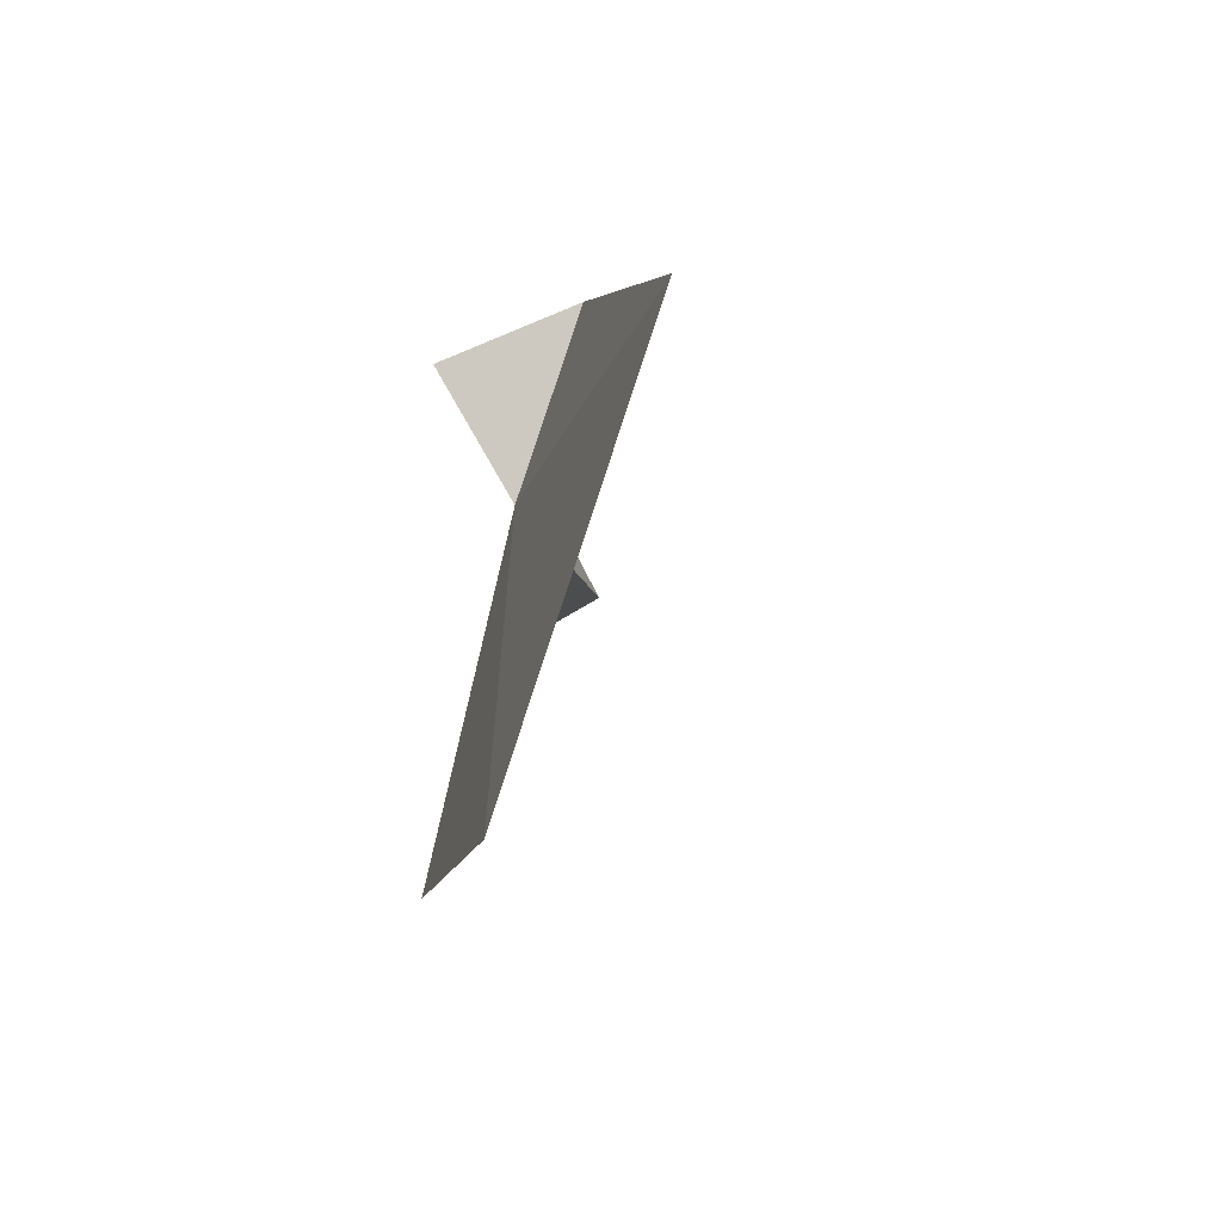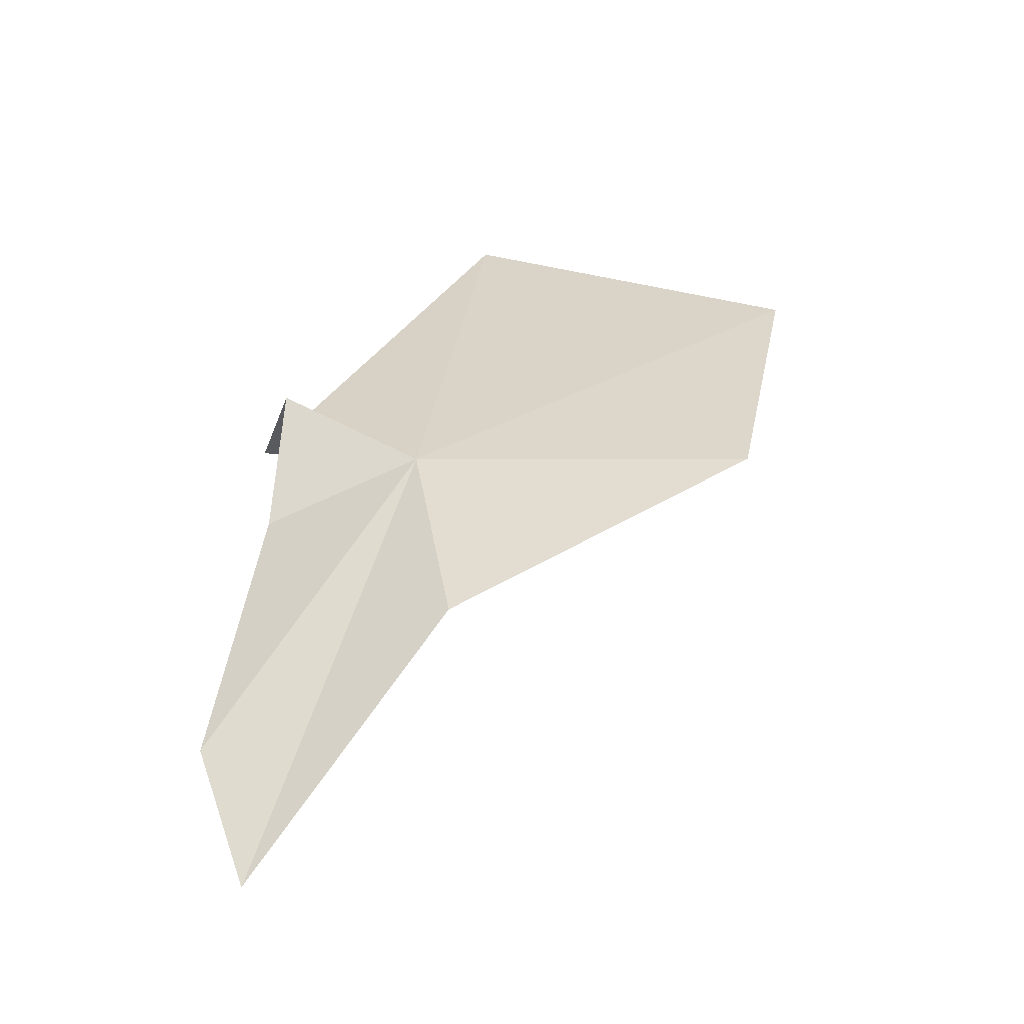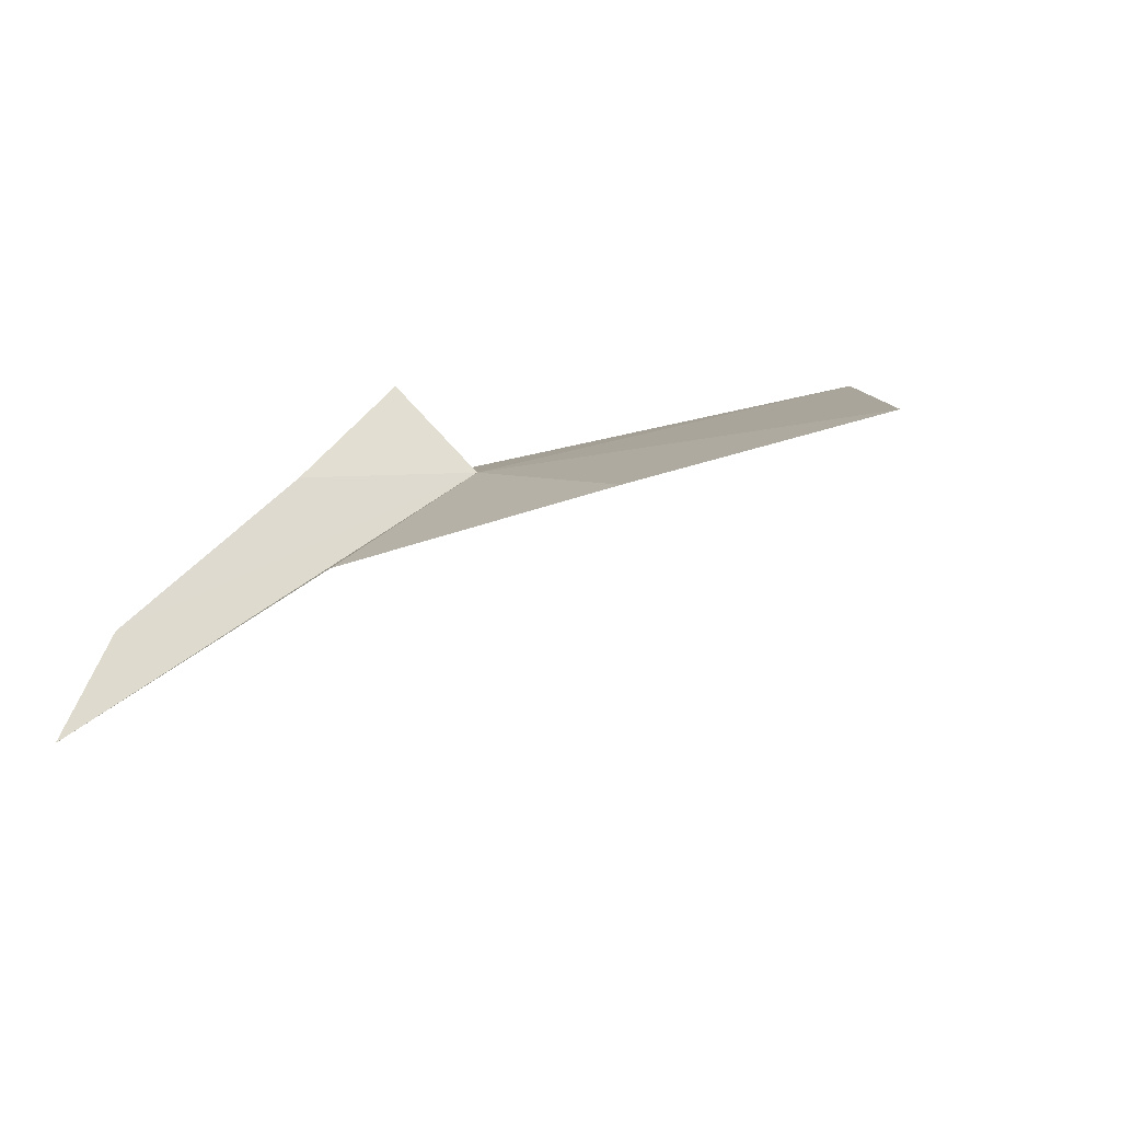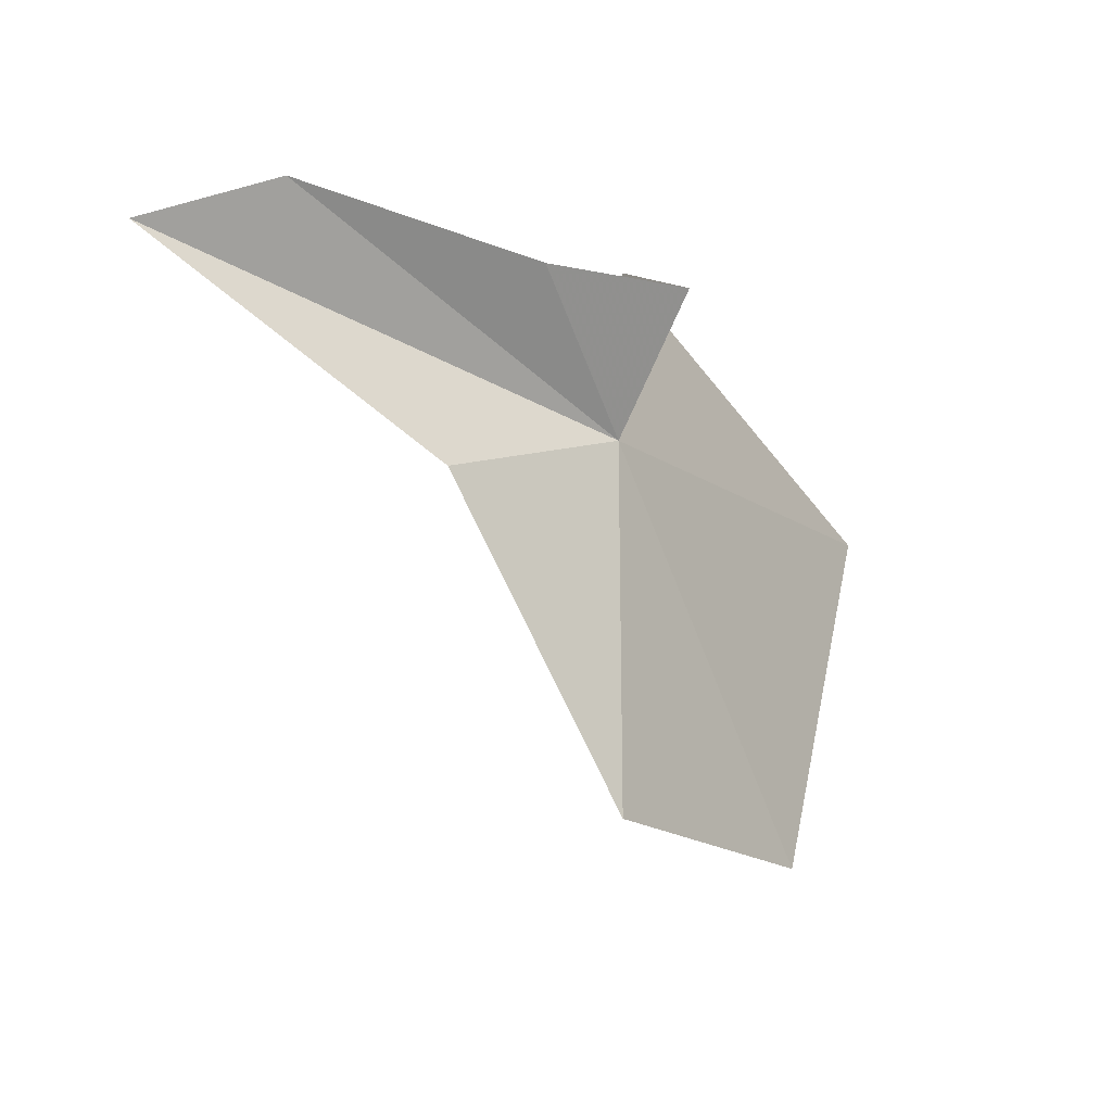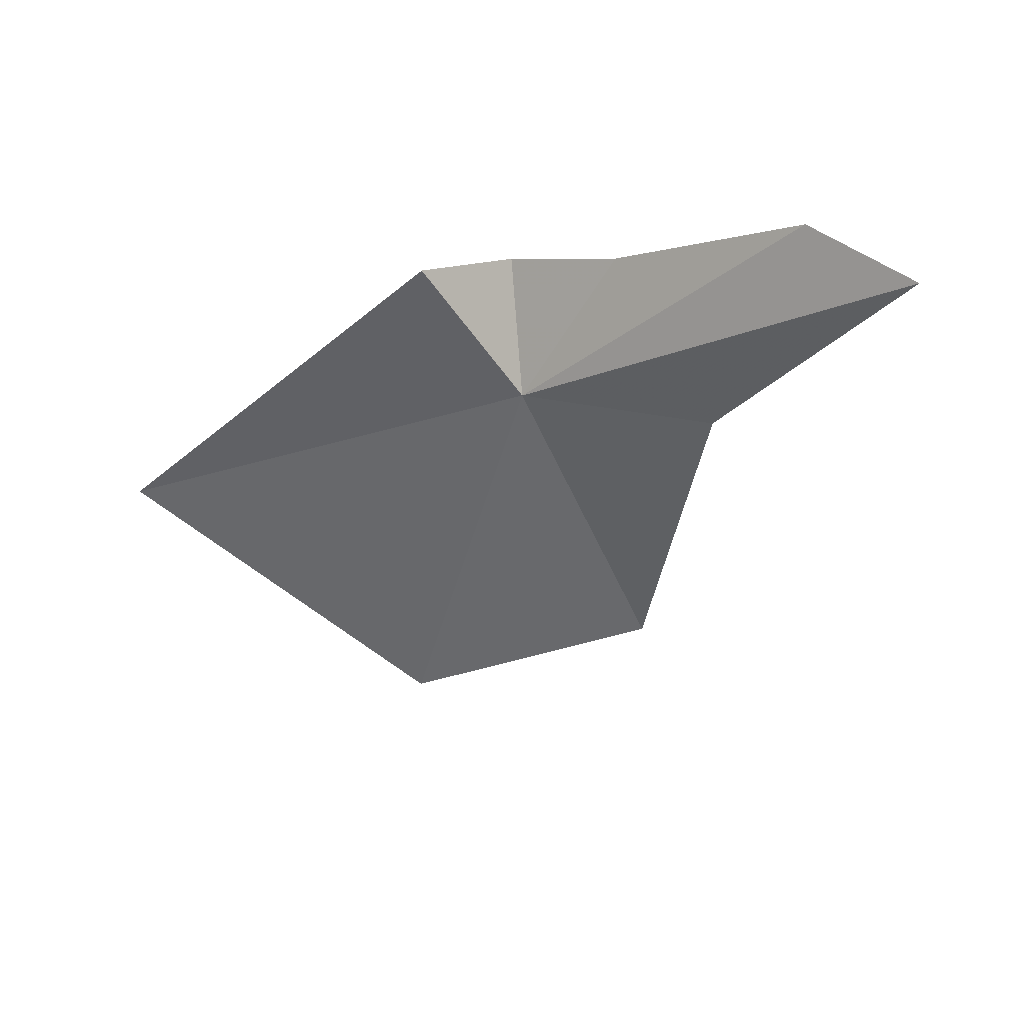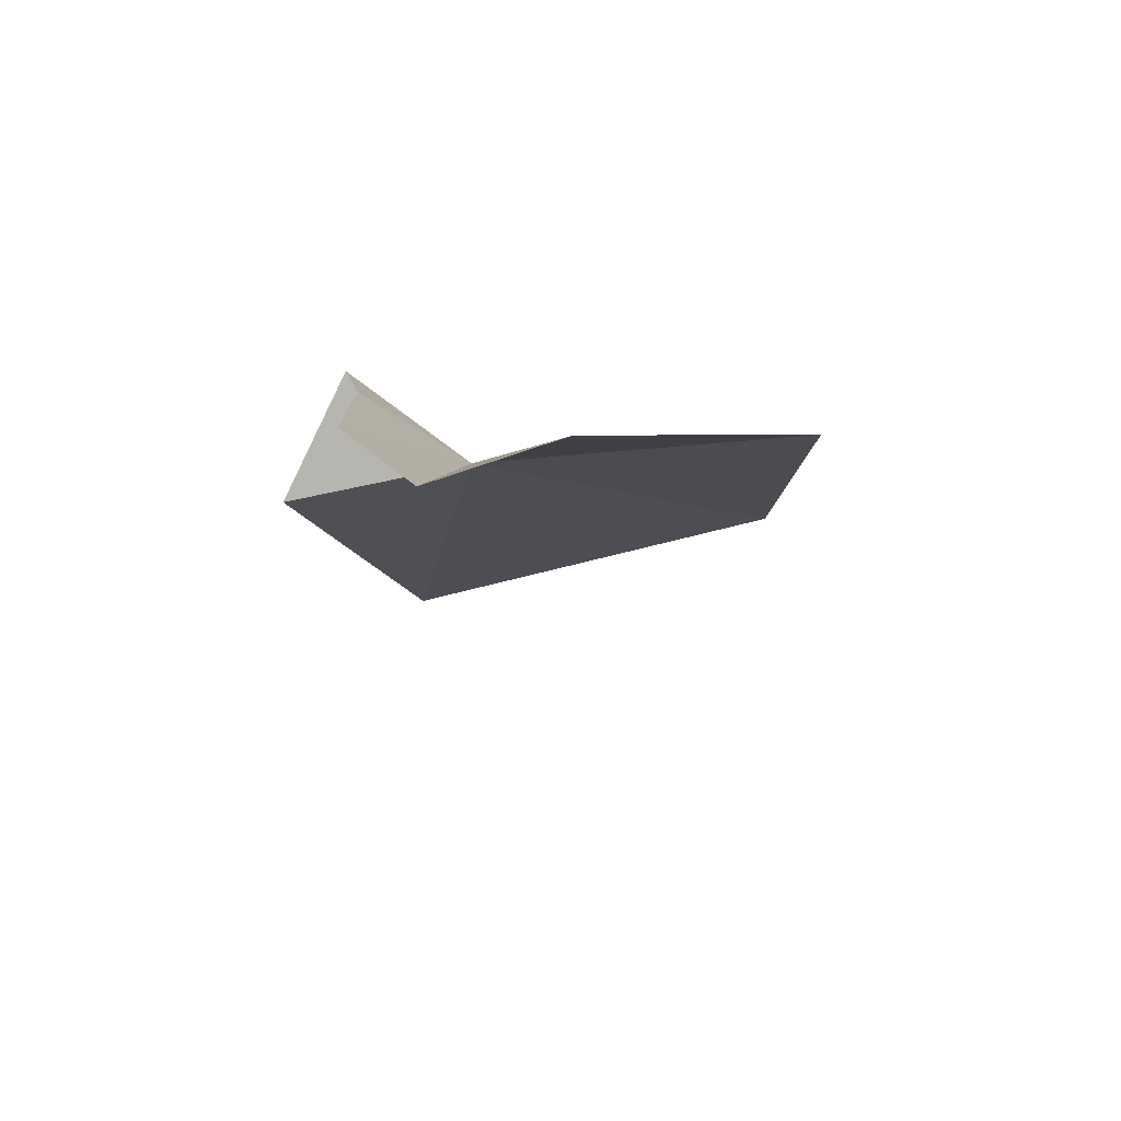
<metadata>
{"format":"obj","ext":"obj","renderer":"f3d","projection":"perspective","resolution":1024,"background":"white","views":[{"elev":-26.8,"azim":67.0,"up":"+Y"},{"elev":27.6,"azim":-89.7,"up":"+Z"},{"elev":11.9,"azim":-37.4,"up":"+Z"},{"elev":-4.2,"azim":-63.6,"up":"+Y"},{"elev":-64.0,"azim":-170.0,"up":"+Z"},{"elev":-25.4,"azim":-107.5,"up":"+Z"}]}
</metadata>
<code>
v 1972 -49.71 145.9
v 1960 -45.3 138.6
v 1963 -43.98 141.2
v 1968 -45.51 145.5
v 1966 -50.89 143.9
v 1972 -45.81 148.1
v 1974 -44.65 144.9
v 1969 -59.71 147.2
v 1986 -51.65 147.6
v 1978 -61.4 148.6
f 1 3 2
f 1 4 3
f 1 2 5
f 1 7 6
f 1 6 4
f 1 5 8
f 1 9 7
f 1 10 9
f 1 8 10

</code>
